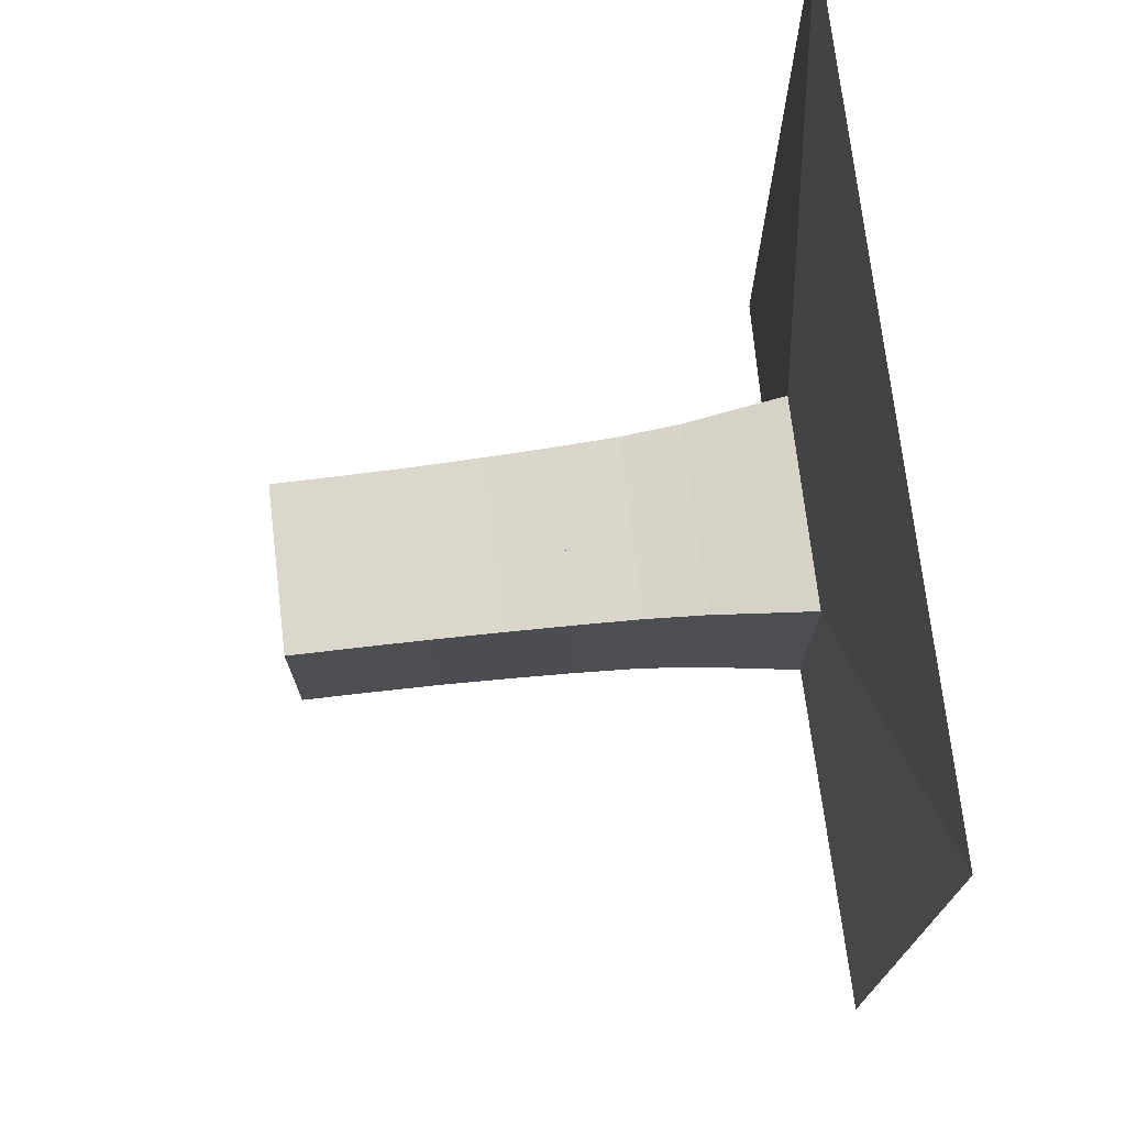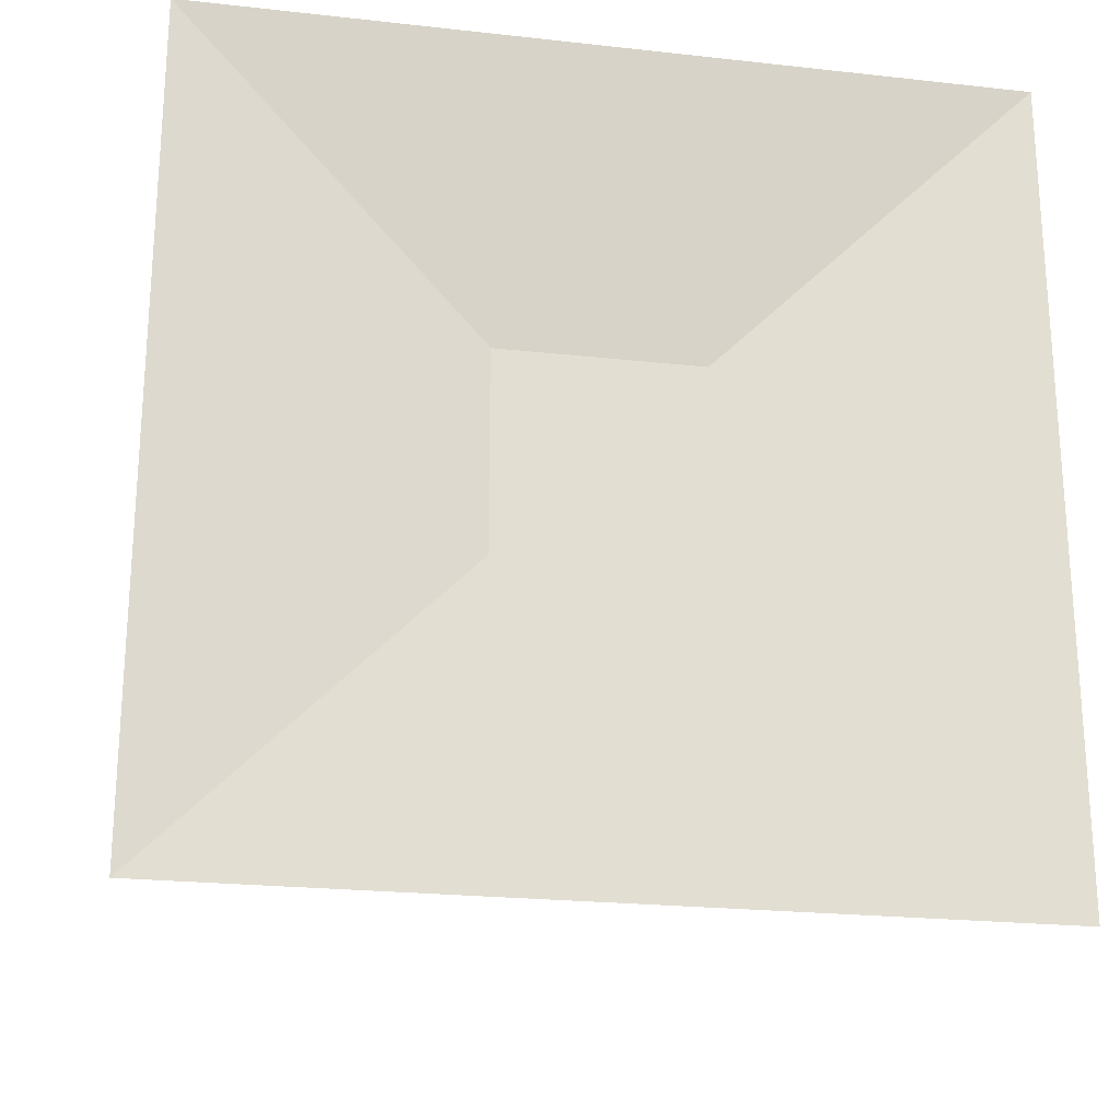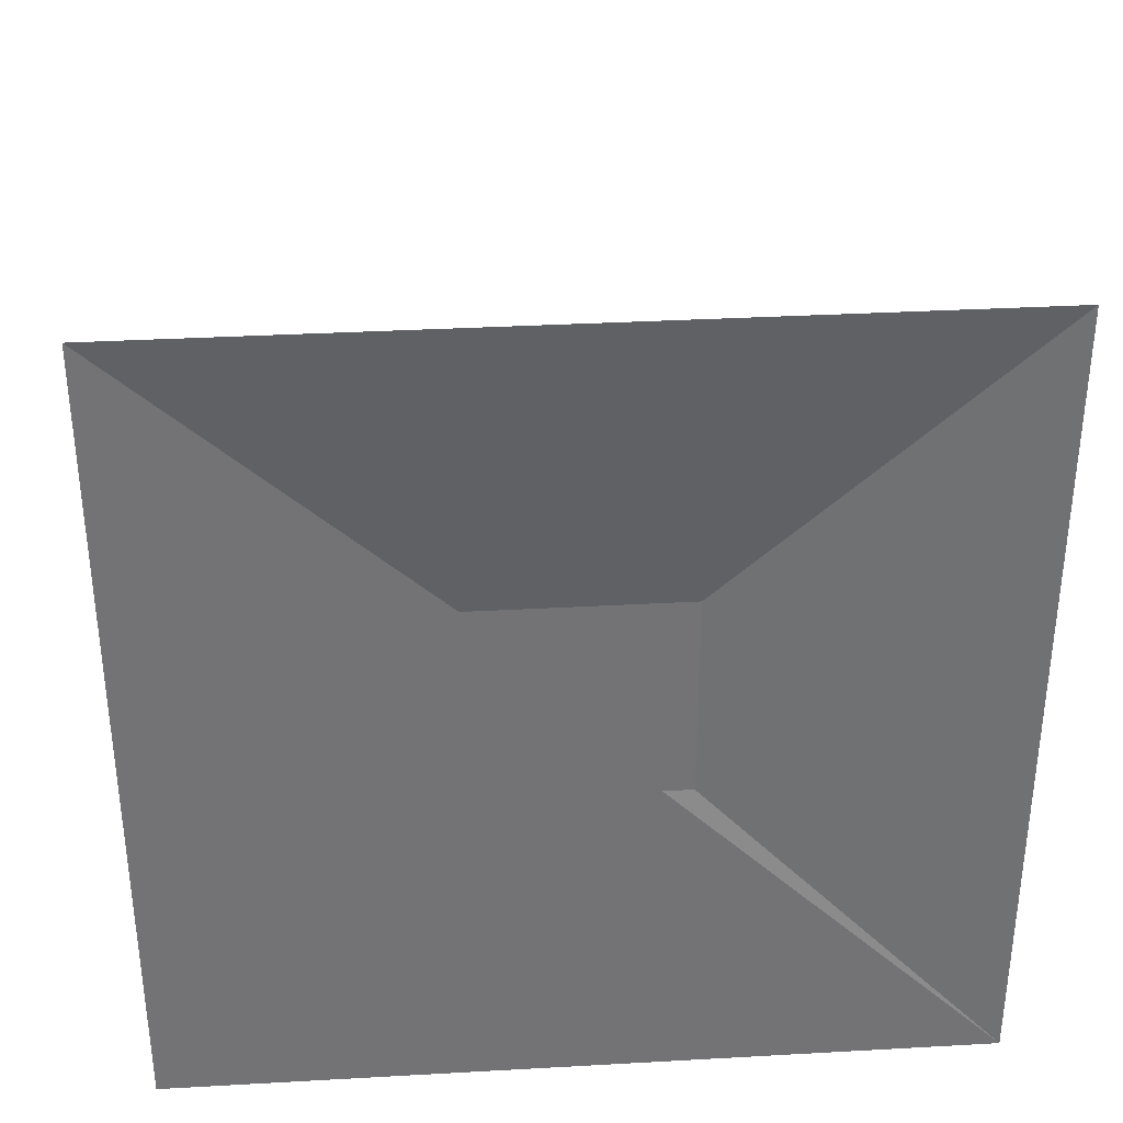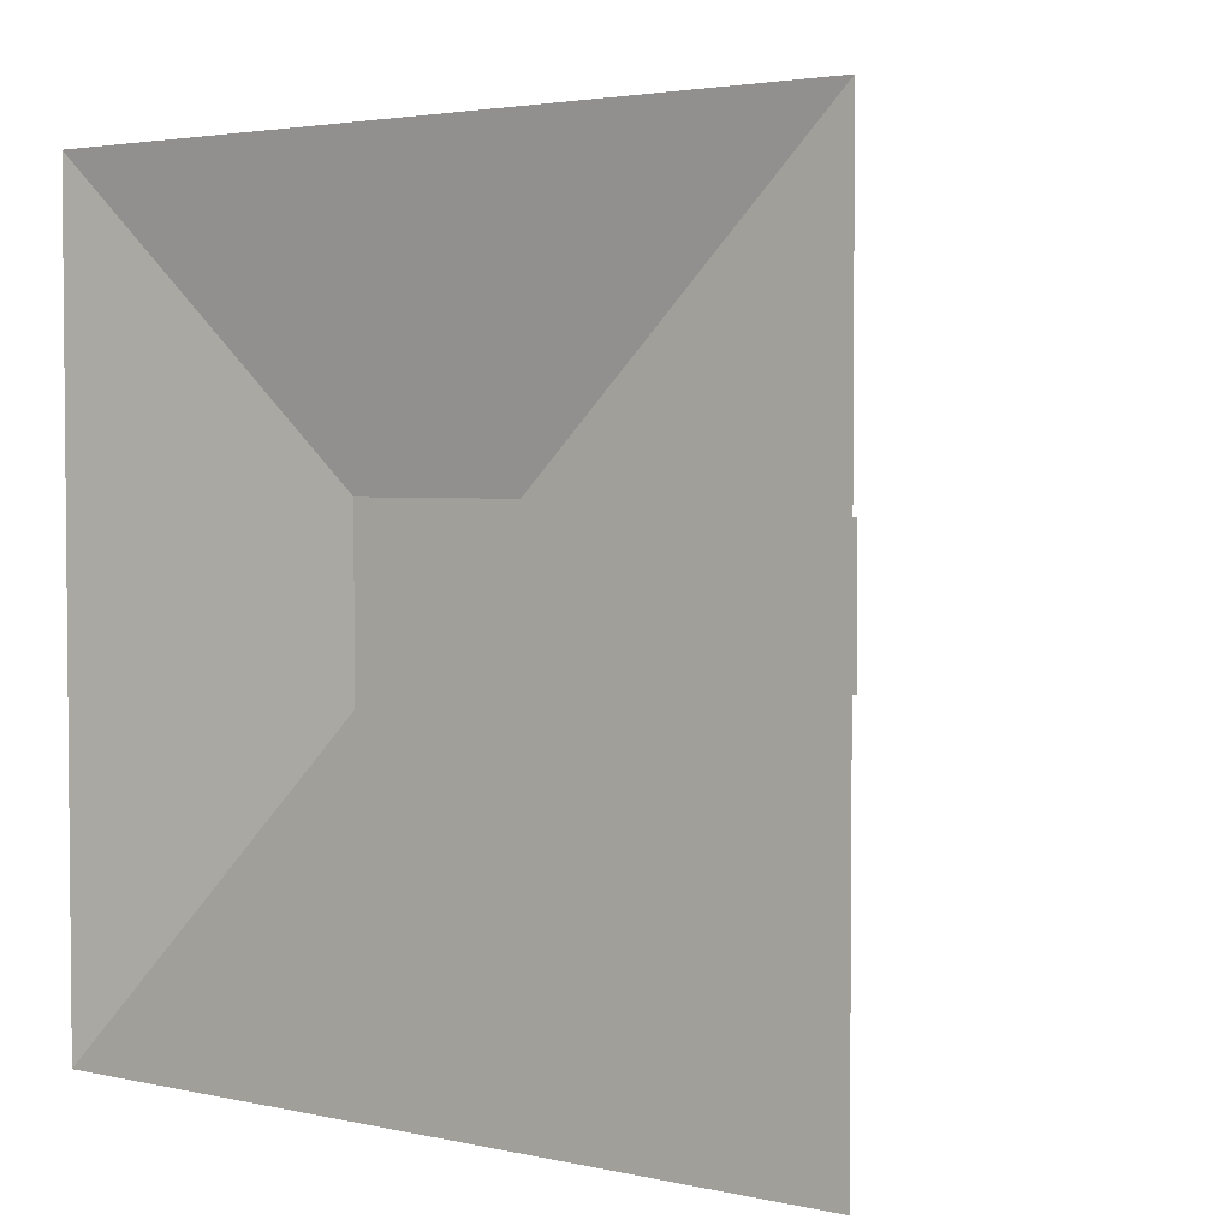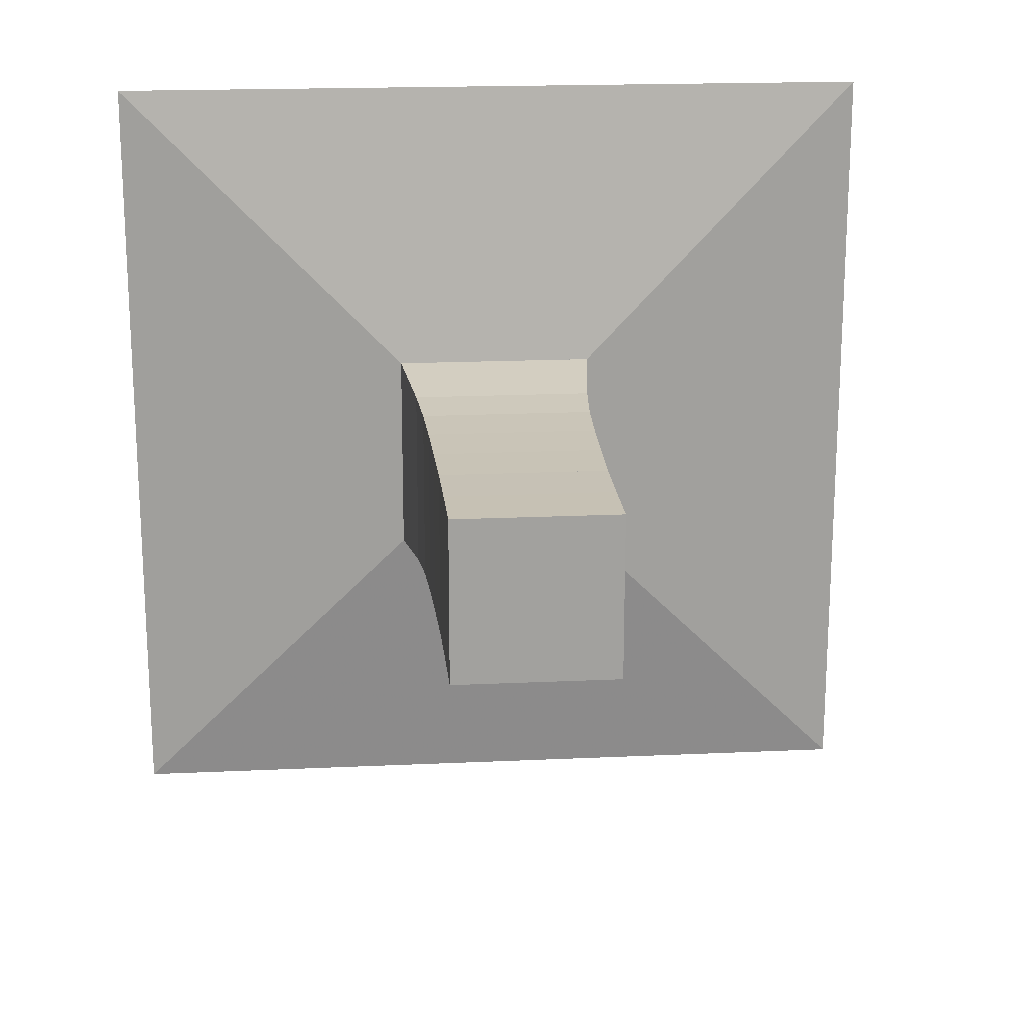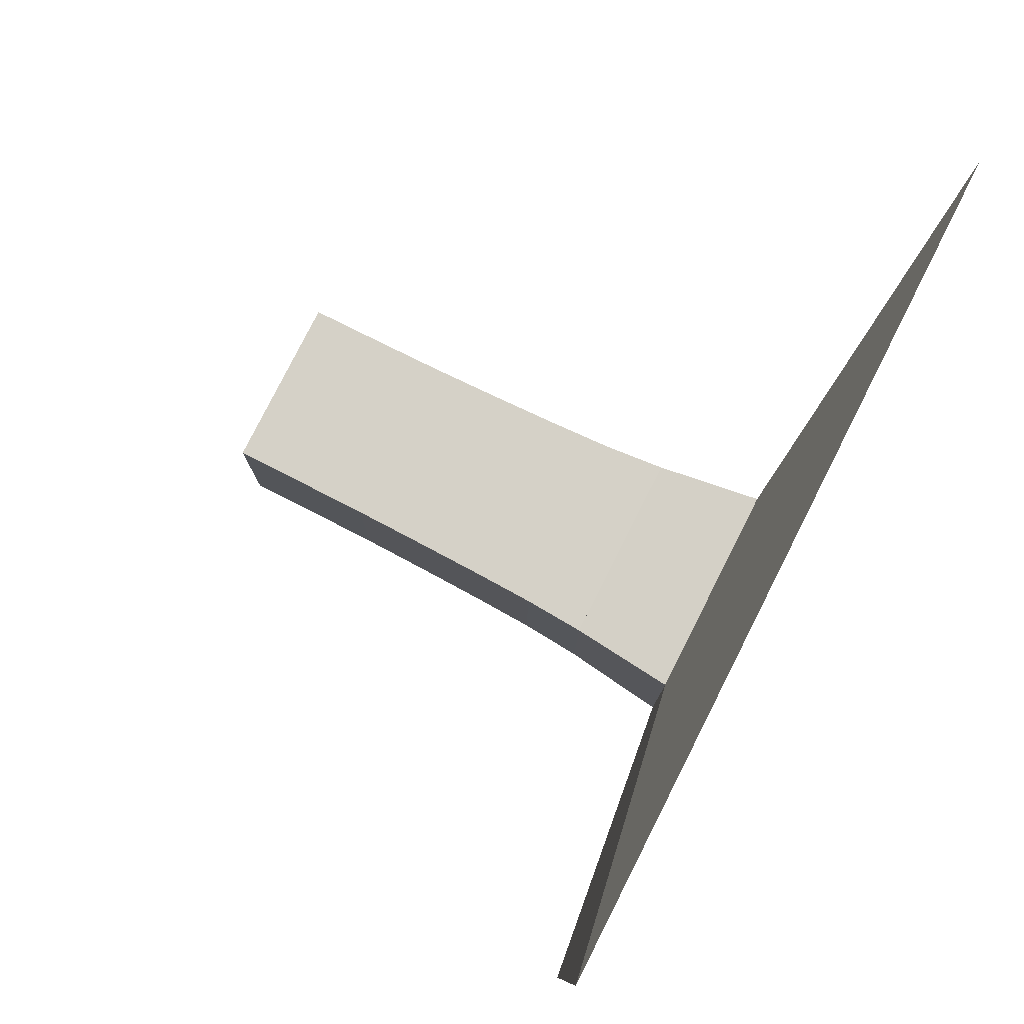
<metadata>
{"format":"obj","ext":"obj","renderer":"f3d","projection":"perspective","resolution":1024,"background":"white","views":[{"elev":73.0,"azim":173.2,"up":"+Y"},{"elev":-22.5,"azim":-100.8,"up":"+Z"},{"elev":34.4,"azim":-94.3,"up":"+Y"},{"elev":3.2,"azim":-53.4,"up":"+Z"},{"elev":18.4,"azim":84.9,"up":"+Y"},{"elev":79.2,"azim":-153.2,"up":"+Z"}]}
</metadata>
<code>
v 0 -1 -1
v 0 -1 1
v 0 1 1
v 0 1 -1
v 0.1041 -0.2583 -0.2583
v 0.1041 -0.2583 0.2583
v 0.1041 0.2583 0.2583
v 0.1041 0.2583 -0.2583
v 0.22 -0.2448 -0.2448
v 0.22 -0.2448 0.2448
v 0.22 0.2448 0.2448
v 0.22 0.2448 -0.2448
v 0.3522 -0.2291 -0.2291
v 0.3522 -0.2291 0.2291
v 0.3522 0.2291 0.2291
v 0.3522 0.2291 -0.2291
v 0.4975 -0.2187 -0.2187
v 0.4975 -0.2187 0.2187
v 0.4975 0.2187 0.2187
v 0.4975 0.2187 -0.2187
v 0.6504 -0.2131 -0.2131
v 0.6504 -0.2131 0.2131
v 0.6504 0.2131 0.2131
v 0.6504 0.2131 -0.2131
v 0.8093 -0.2091 -0.2091
v 0.8093 -0.2091 0.2091
v 0.8093 0.2091 0.2091
v 0.8093 0.2091 -0.2091
v 0.973 -0.206 -0.206
v 0.973 -0.206 0.206
v 0.973 0.206 0.206
v 0.973 0.206 -0.206
v 1.139 -0.2048 -0.2048
v 1.139 -0.2048 0.2048
v 1.139 0.2048 0.2048
v 1.139 0.2048 -0.2048
v 1.305 -0.2043 -0.2043
v 1.305 -0.2043 0.2043
v 1.305 0.2043 0.2043
v 1.305 0.2043 -0.2043
f 1 2 4 5
f 5 6 7 8
f 5 6 2 1
f 6 7 3 2
f 7 8 4 3
f 8 5 1 4
f 9 10 11 12
f 9 10 6 5
f 10 11 7 6
f 11 12 8 7
f 12 9 5 8
f 13 14 15 16
f 13 14 10 9
f 14 15 11 10
f 15 16 12 11
f 16 13 9 12
f 17 18 19 20
f 17 18 14 13
f 18 19 15 14
f 19 20 16 15
f 20 17 13 16
f 21 22 23 24
f 21 22 18 17
f 22 23 19 18
f 23 24 20 19
f 24 21 17 20
f 25 26 27 28
f 25 26 22 21
f 26 27 23 22
f 27 28 24 23
f 28 25 21 24
f 29 30 31 32
f 29 30 26 25
f 30 31 27 26
f 31 32 28 27
f 32 29 25 28
f 33 34 35 36
f 33 34 30 29
f 34 35 31 30
f 35 36 32 31
f 36 33 29 32
f 37 38 39 40
f 37 38 34 33
f 38 39 35 34
f 39 40 36 35
f 40 37 33 36

</code>
